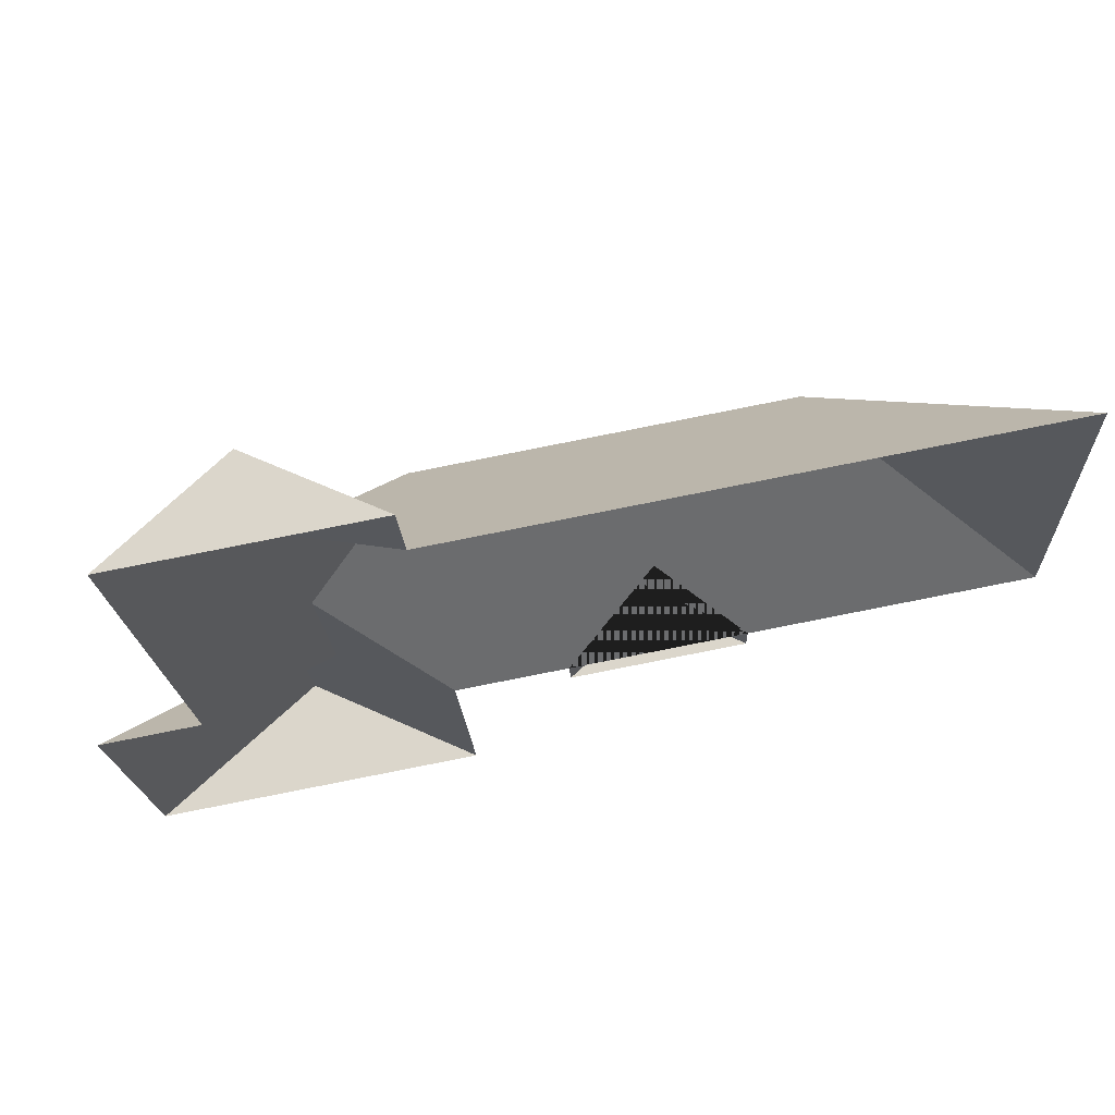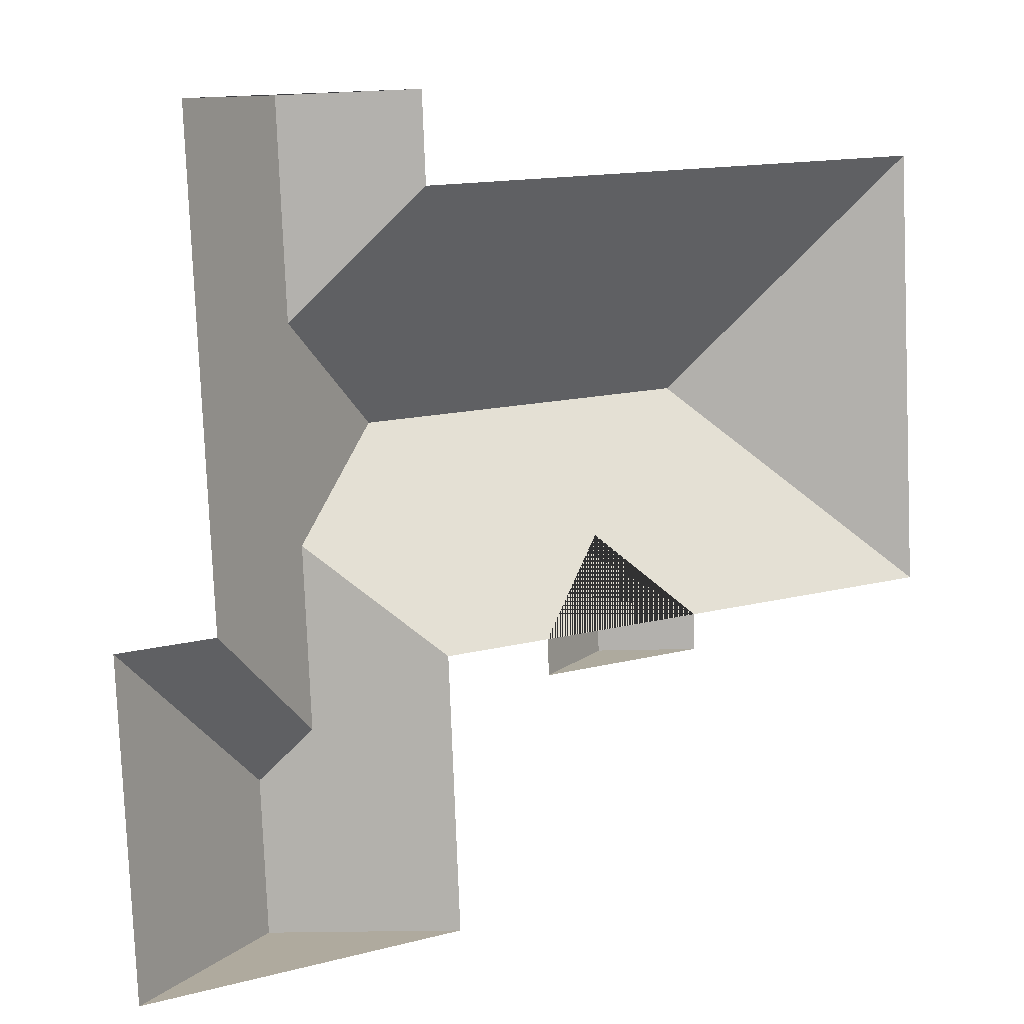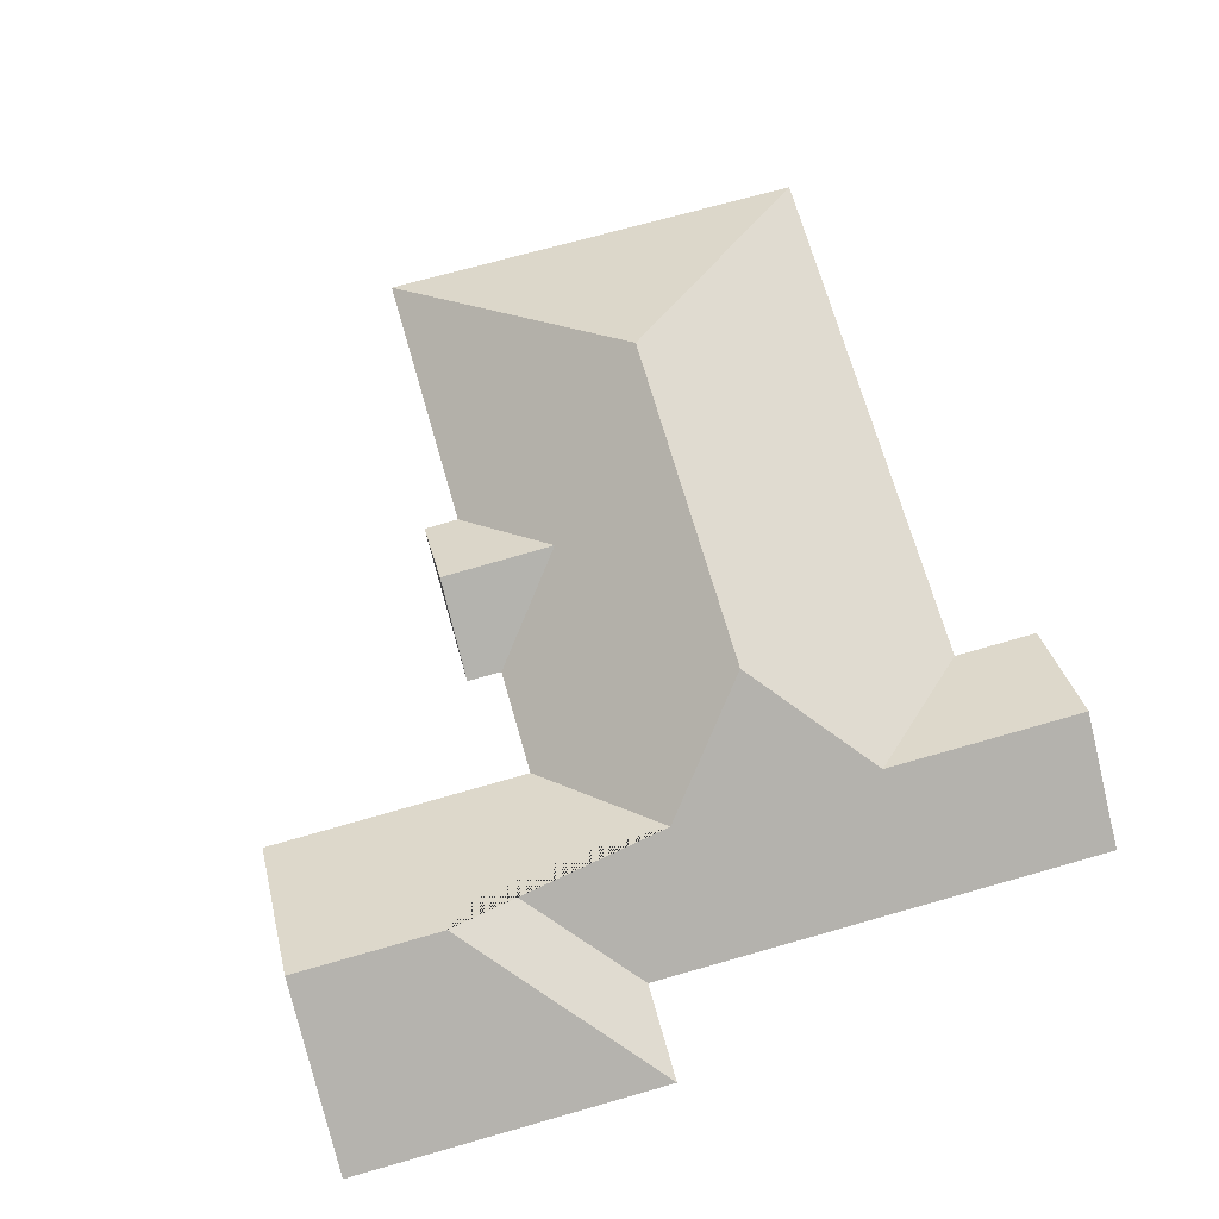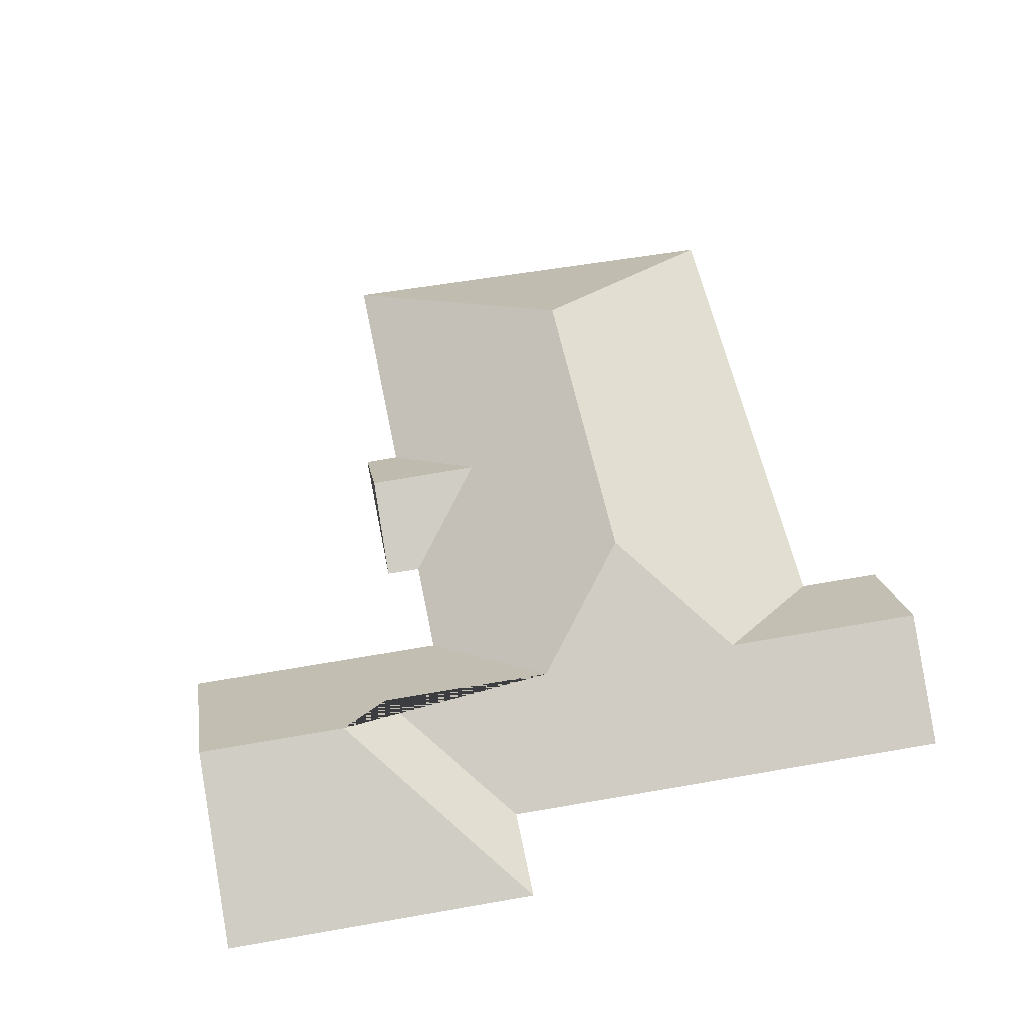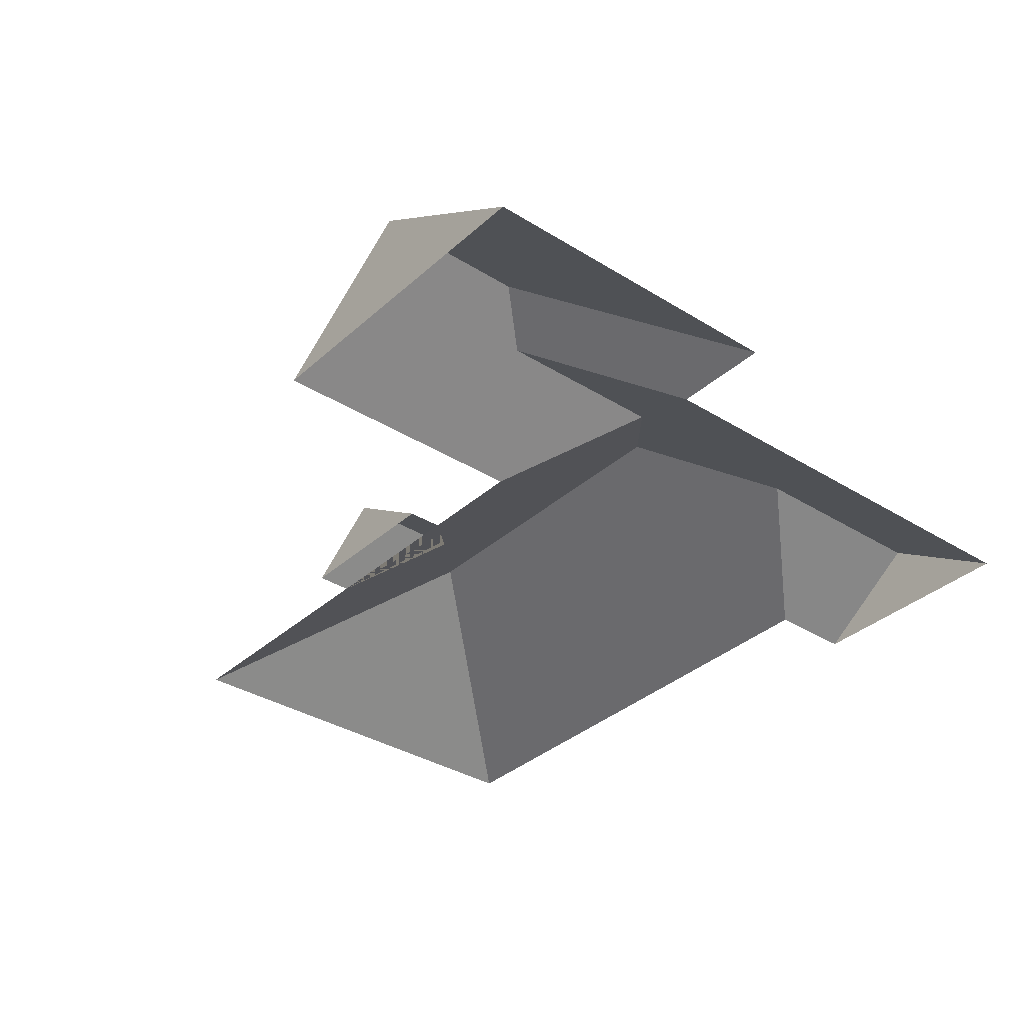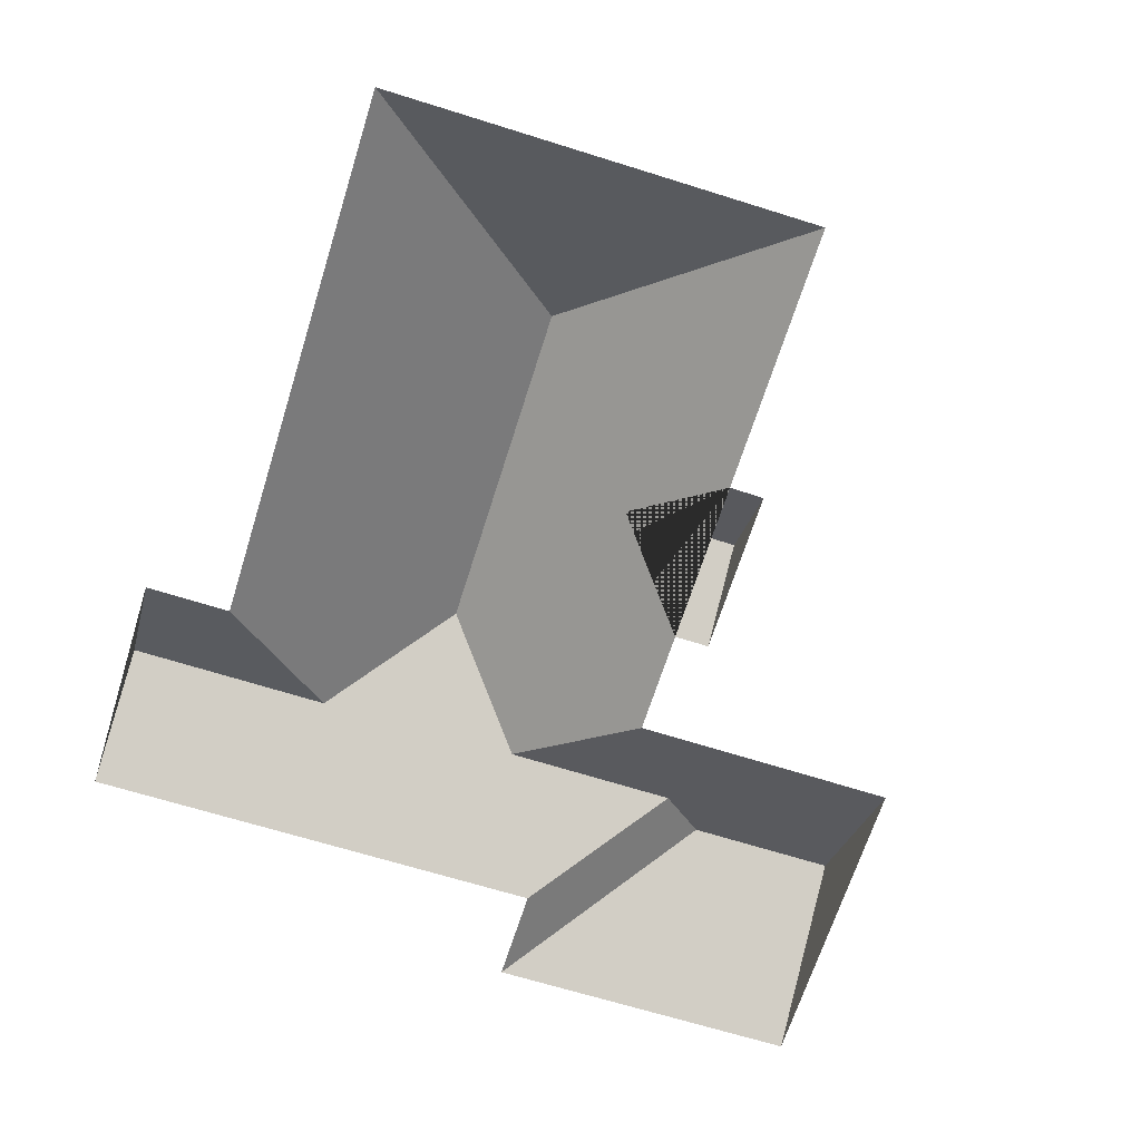
<metadata>
{"format":"obj","ext":"obj","renderer":"f3d","projection":"perspective","resolution":1024,"background":"white","views":[{"elev":72.2,"azim":-10.7,"up":"+Z"},{"elev":8.3,"azim":-30.0,"up":"+Z"},{"elev":69.9,"azim":-108.8,"up":"+Y"},{"elev":53.3,"azim":-103.6,"up":"+Y"},{"elev":-34.6,"azim":-132.8,"up":"+Y"},{"elev":-66.8,"azim":69.7,"up":"+Y"}]}
</metadata>
<code>
o CG10_500_038065_0020_roof
v 445.5 75 -258.8
v 435 75 -47.92
v 343.5 145 -163.8
v 314.1 75 -282.3
v 313.7 75 -265.3
v 274.9 102.7 -227.7
v 277 102.3 -284.2
v 232 75 -269.4
v 232.8 75 -286.4
v 175.7 144.9 -172.3
v 167.8 75 -19.84
v 169.7 75 -61.49
v 185.6 75 -401.2
v 179.8 75 -271.9
v 114.8 111.5 -22.48
v 125 111.7 -222.2
v 129 111.6 -307.3
v 119.4 111.3 -121.8
v 109 126.3 -331.8
v 112.4 126.2 -404.9
v 56.46 75 -25.39
v 67.77 75 -252.2
v 21 75 -254.5
v 28.7 75 -409
v 445.5 0 -258.8
v 435 0 -47.92
v 169.7 0 -61.49
v 167.8 0 -19.84
v 56.46 0 -25.39
v 67.77 0 -252.2
v 21 0 -254.5
v 28.7 0 -409
v 185.6 0 -401.2
v 179.8 0 -271.9
v 232 0 -269.4
v 232.8 0 -286.4
v 314.1 0 -282.3
v 313.7 0 -265.3
f 15 11 12 18
f 18 12 2 3 10
f 3 2 1
f 8 6 7 9
f 6 7 4 5
f 5 1 3 10 16 14 8 6
f 22 21 15 18 10 16 17
f 19 17 16 14 13 20
f 23 22 17 19
f 23 19 20 24
f 11 15 21
f 24 20 13
f 9 7 4

</code>
